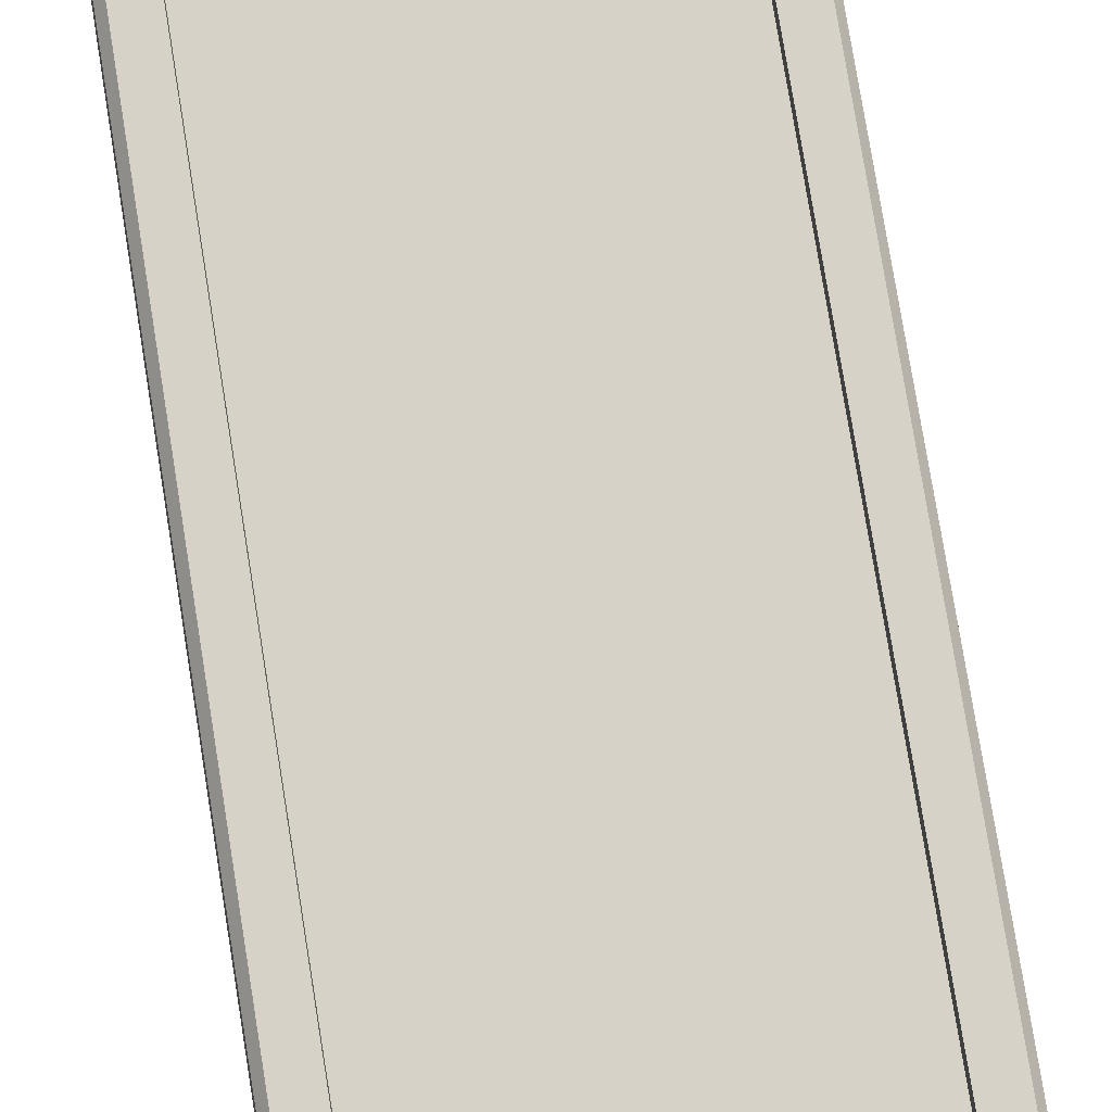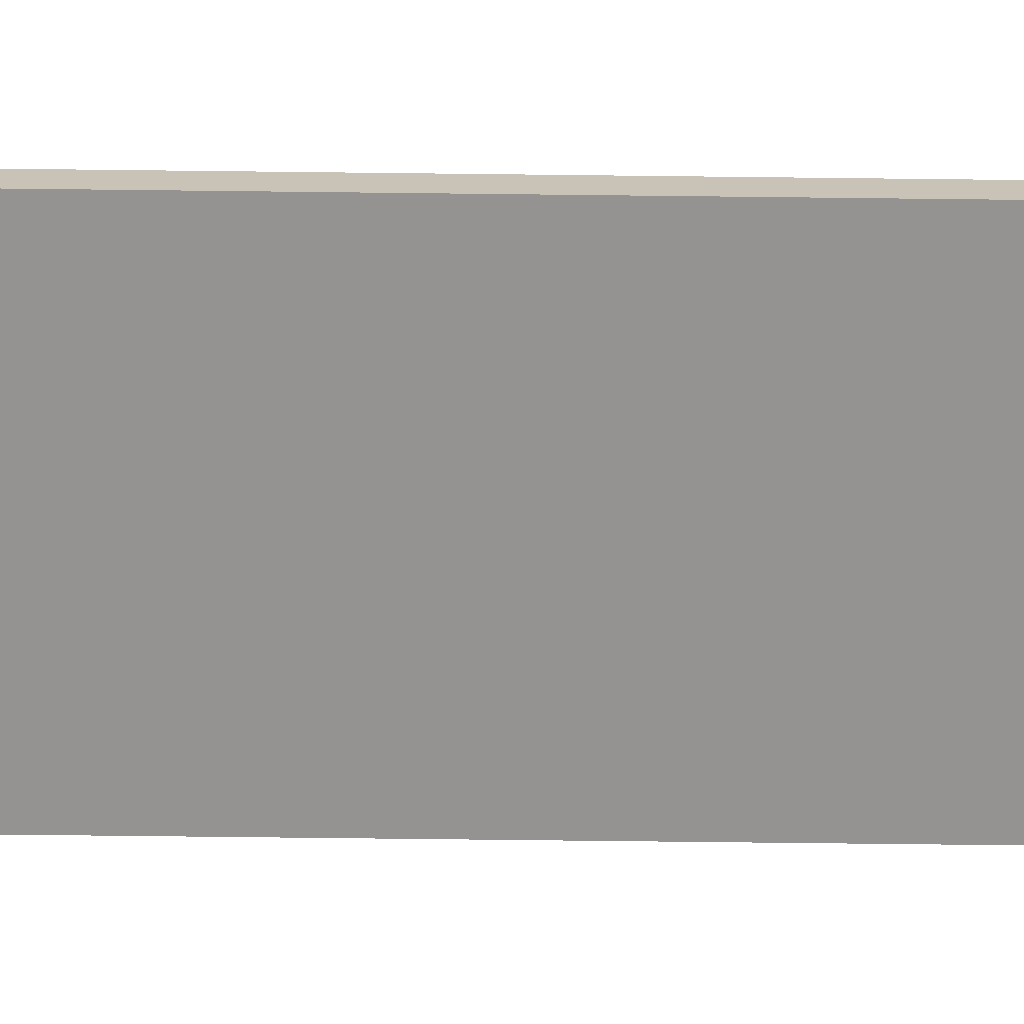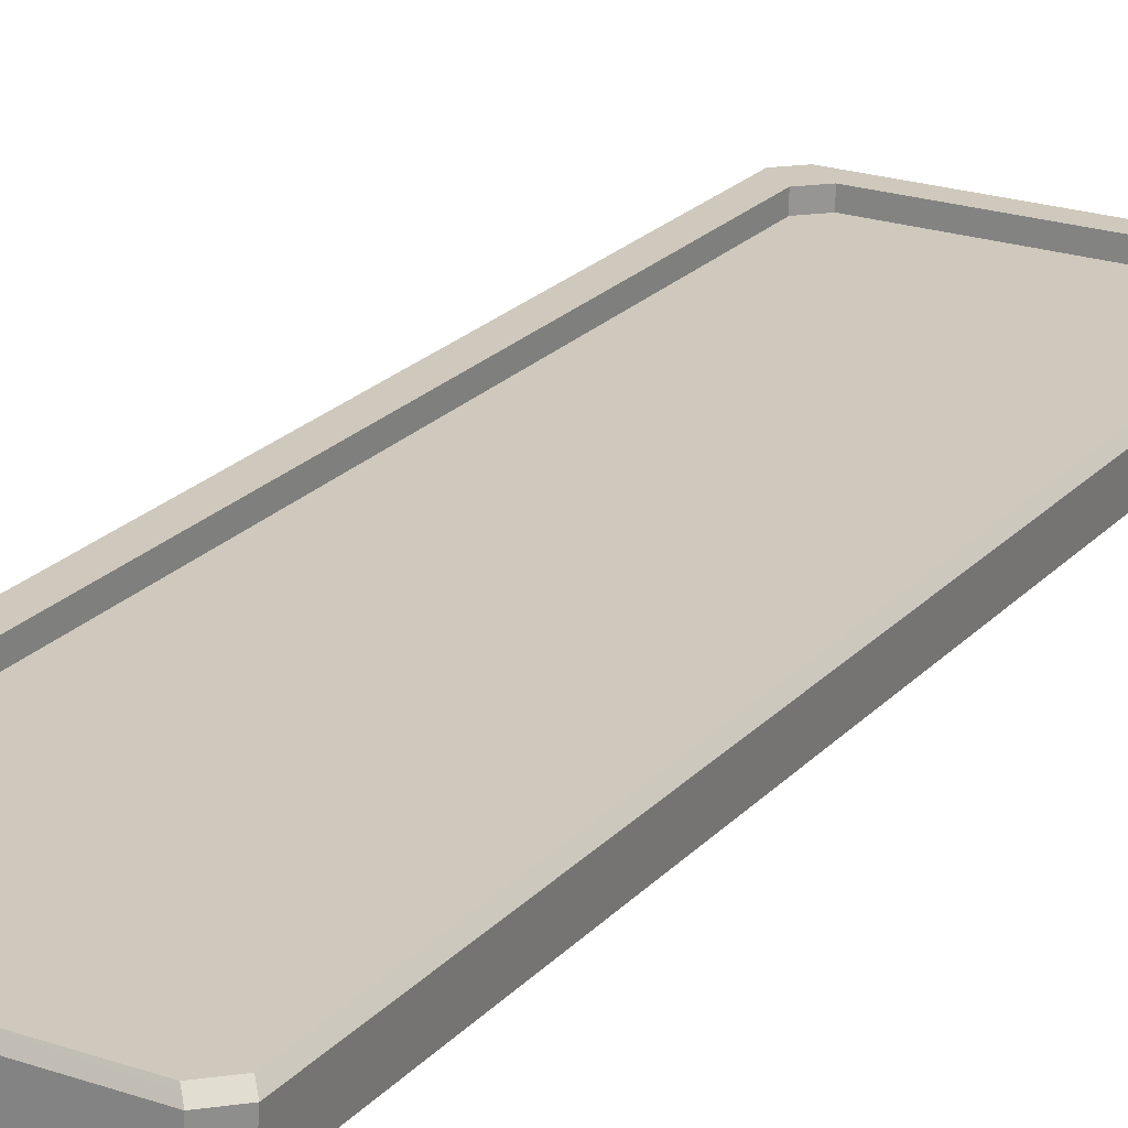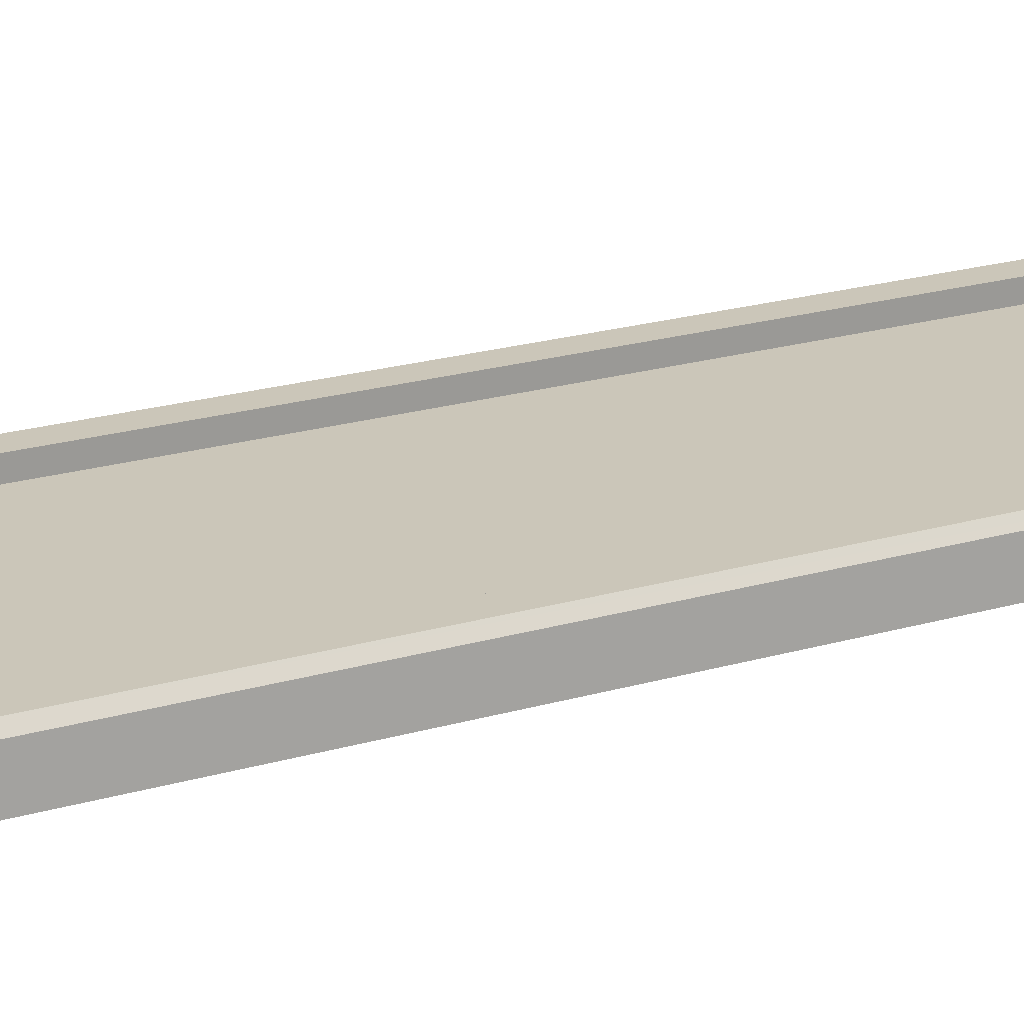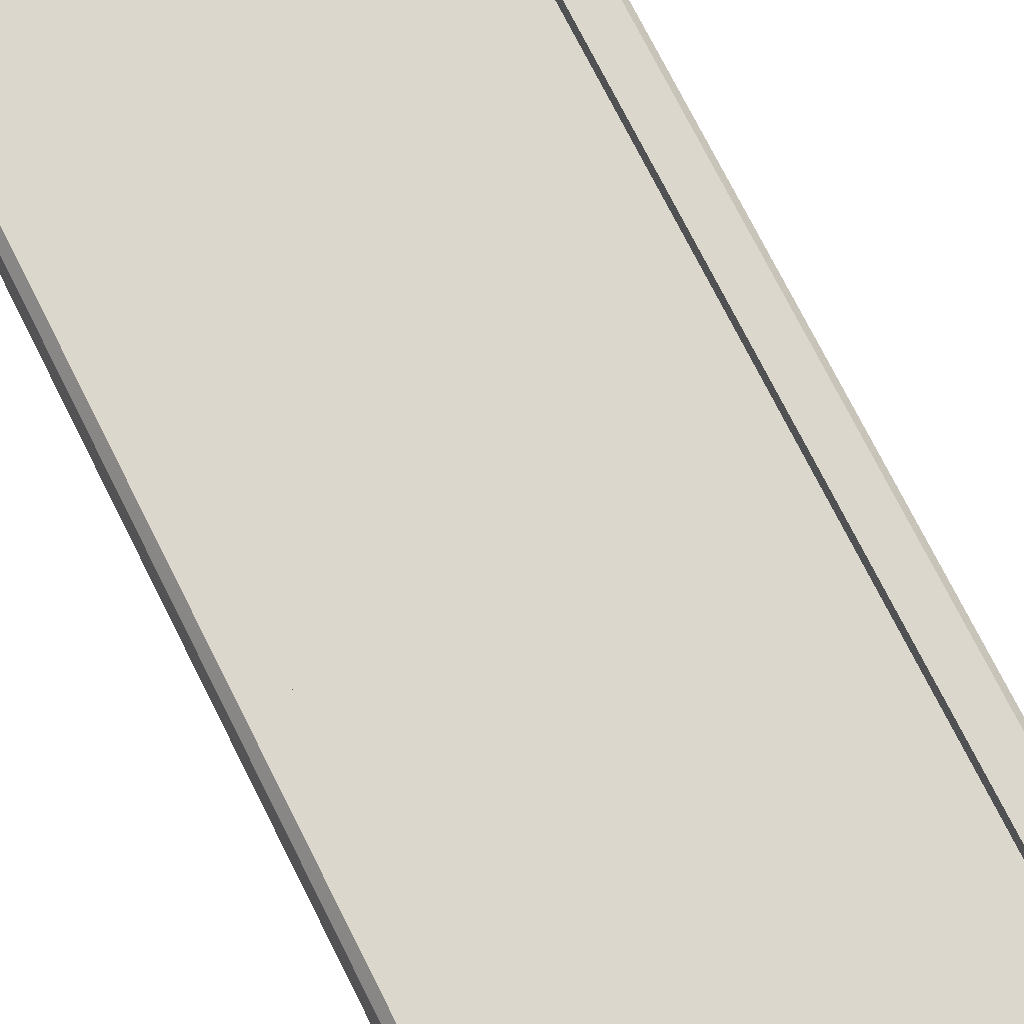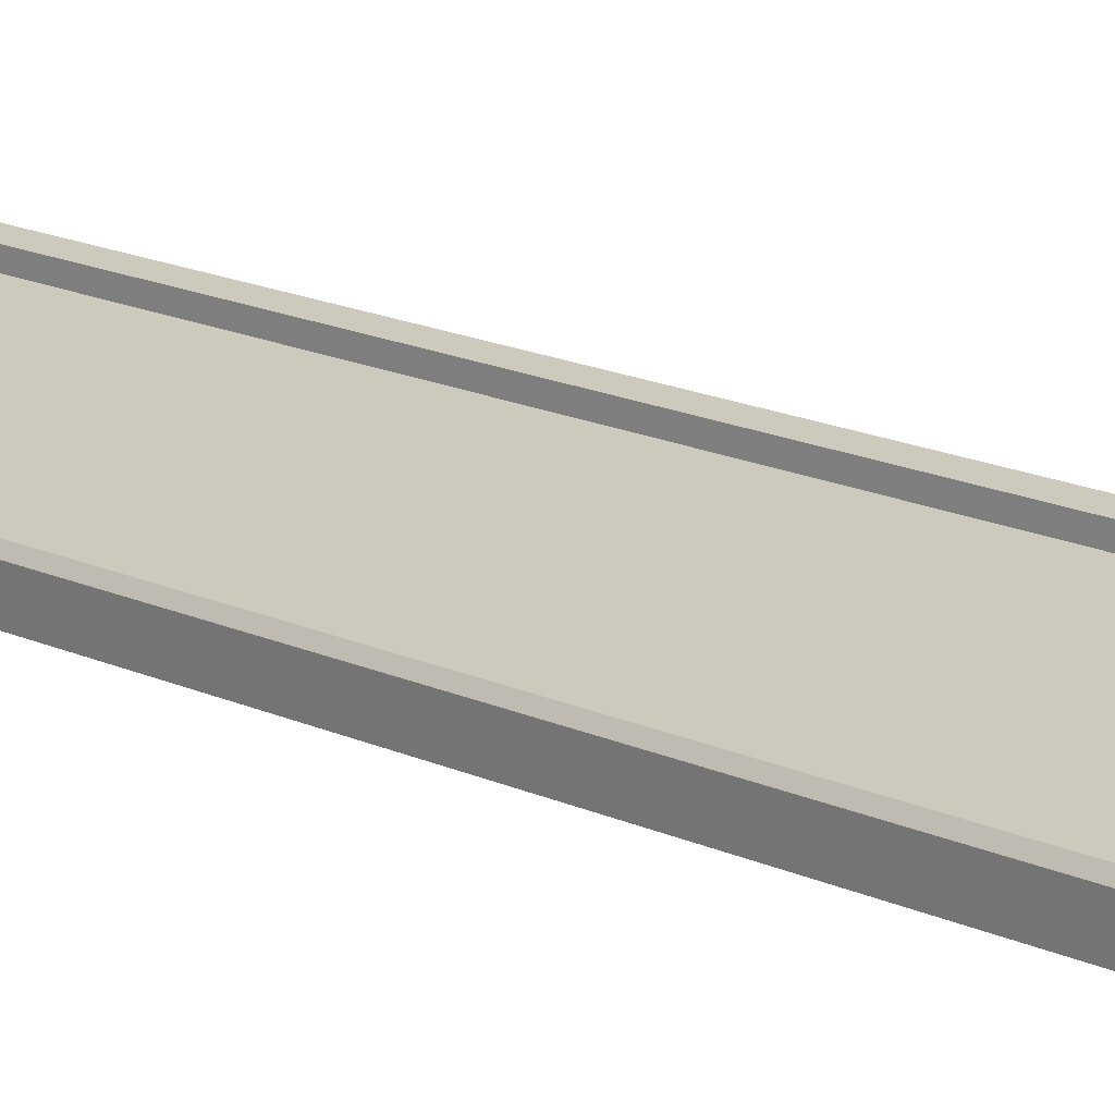
<metadata>
{"format":"obj","ext":"obj","renderer":"f3d","projection":"perspective","resolution":1024,"background":"white","views":[{"elev":77.3,"azim":-9.4,"up":"+Z"},{"elev":-66.7,"azim":-90.9,"up":"+Z"},{"elev":22.5,"azim":30.3,"up":"+Z"},{"elev":20.9,"azim":-118.4,"up":"+Z"},{"elev":73.0,"azim":-26.8,"up":"+Z"},{"elev":22.6,"azim":125.1,"up":"+Z"}]}
</metadata>
<code>
g Laboratory_OBJ_ComputerKeyboard_01
v 0.09124 0.362 0.006377
v -0.1003 0.3482 0.006579
v -0.08638 0.3614 0.006576
v 0.08814 -0.3613 0.005684
v -0.08948 -0.3619 0.005882
v 0.102 -0.3481 0.005681
v 0.1096 -0.3823 -0.01464
v 0.1254 -0.369 0.01212
v 0.1235 -0.369 -0.01464
v 0.1254 -0.369 0.01212
v 0.1096 -0.3823 -0.01464
v 0.1115 -0.3822 0.01212
v -0.1138 -0.383 0.01237
v -0.1294 -0.3699 -0.01436
v -0.1275 -0.3699 0.0124
v -0.1294 -0.3699 -0.01436
v -0.1138 -0.383 0.01237
v -0.1156 -0.383 -0.01438
v 0.1267 0.3699 -0.01393
v 0.1148 0.383 0.01285
v 0.1129 0.383 -0.0139
v 0.1148 0.383 0.01285
v 0.1267 0.3699 -0.01393
v 0.1286 0.3699 0.01283
v -0.1123 0.3822 -0.01365
v -0.1244 0.369 0.01311
v -0.1262 0.369 -0.01365
v -0.1244 0.369 0.01311
v -0.1123 0.3822 -0.01365
v -0.1105 0.3823 0.01311
v -0.123 -0.3662 0.01809
v -0.08947 -0.362 0.01806
v -0.1092 -0.3793 0.01806
v -0.08947 -0.362 0.01806
v -0.123 -0.3662 0.01809
v -0.1033 -0.3488 0.01809
v 0.1077 -0.3785 0.01782
v 0.1021 -0.3481 0.01786
v 0.1216 -0.3653 0.01782
v 0.1021 -0.3481 0.01786
v 0.1077 -0.3785 0.01782
v 0.08815 -0.3613 0.01786
v 0.1248 0.3662 0.01852
v 0.09125 0.362 0.01855
v 0.111 0.3793 0.01855
v 0.09125 0.362 0.01855
v 0.1248 0.3662 0.01852
v 0.1051 0.3489 0.01853
v -0.1059 0.3786 0.01879
v -0.1003 0.3482 0.01875
v -0.1198 0.3654 0.01879
v -0.1003 0.3482 0.01875
v -0.1059 0.3786 0.01879
v -0.08636 0.3614 0.01875
v 0.08815 -0.3613 0.01786
v 0.102 -0.3481 0.005681
v 0.1021 -0.3481 0.01786
v 0.102 -0.3481 0.005681
v 0.08815 -0.3613 0.01786
v 0.08814 -0.3613 0.005684
v -0.08636 0.3614 0.01875
v -0.1003 0.3482 0.006579
v -0.1003 0.3482 0.01875
v -0.1003 0.3482 0.006579
v -0.08636 0.3614 0.01875
v -0.08638 0.3614 0.006576
v -0.123 -0.3662 0.01809
v -0.1138 -0.383 0.01237
v -0.1275 -0.3699 0.0124
v -0.1138 -0.383 0.01237
v -0.123 -0.3662 0.01809
v -0.1092 -0.3793 0.01806
v 0.1248 0.3662 0.01852
v 0.1148 0.383 0.01285
v 0.1286 0.3699 0.01283
v 0.1148 0.383 0.01285
v 0.1248 0.3662 0.01852
v 0.111 0.3793 0.01855
v -0.1294 -0.3699 -0.01436
v -0.1123 0.3822 -0.01365
v -0.1262 0.369 -0.01365
v 0.1267 0.3699 -0.01393
v 0.1129 0.383 -0.0139
v 0.1096 -0.3823 -0.01464
v -0.1156 -0.383 -0.01438
v 0.1235 -0.369 -0.01464
v -0.1156 -0.383 -0.01438
v 0.1115 -0.3822 0.01212
v 0.1096 -0.3823 -0.01464
v -0.1138 -0.383 0.01237
v 0.1235 -0.369 -0.01464
v 0.1286 0.3699 0.01283
v 0.1267 0.3699 -0.01393
v 0.1254 -0.369 0.01212
v 0.1129 0.383 -0.0139
v -0.1105 0.3823 0.01311
v -0.1123 0.3822 -0.01365
v 0.1148 0.383 0.01285
v -0.1262 0.369 -0.01365
v -0.1275 -0.3699 0.0124
v -0.1294 -0.3699 -0.01436
v -0.1244 0.369 0.01311
v -0.1092 -0.3793 0.01806
v 0.08815 -0.3613 0.01786
v 0.1077 -0.3785 0.01782
v -0.08947 -0.362 0.01806
v 0.1216 -0.3653 0.01782
v 0.1051 0.3489 0.01853
v 0.1248 0.3662 0.01852
v 0.1021 -0.3481 0.01786
v 0.111 0.3793 0.01855
v -0.08636 0.3614 0.01875
v -0.1059 0.3786 0.01879
v 0.09125 0.362 0.01855
v -0.1198 0.3654 0.01879
v -0.1033 -0.3488 0.01809
v -0.123 -0.3662 0.01809
v -0.1003 0.3482 0.01875
v 0.102 -0.3481 0.005681
v 0.09124 0.362 0.006377
v 0.105 0.3489 0.006349
v -0.08948 -0.3619 0.005882
v -0.1003 0.3482 0.006579
v -0.1033 -0.3488 0.005911
v -0.08947 -0.362 0.01806
v 0.08814 -0.3613 0.005684
v 0.08815 -0.3613 0.01786
v -0.08948 -0.3619 0.005882
v 0.1021 -0.3481 0.01786
v 0.105 0.3489 0.006349
v 0.1051 0.3489 0.01853
v 0.102 -0.3481 0.005681
v 0.09125 0.362 0.01855
v -0.08638 0.3614 0.006576
v -0.08636 0.3614 0.01875
v 0.09124 0.362 0.006377
v -0.1003 0.3482 0.01875
v -0.1033 -0.3488 0.005911
v -0.1033 -0.3488 0.01809
v -0.1003 0.3482 0.006579
v -0.1033 -0.3488 0.01809
v -0.08948 -0.3619 0.005882
v -0.08947 -0.362 0.01806
v -0.1033 -0.3488 0.005911
v 0.1051 0.3489 0.01853
v 0.09124 0.362 0.006377
v 0.09125 0.362 0.01855
v 0.105 0.3489 0.006349
v -0.1092 -0.3793 0.01806
v 0.1115 -0.3822 0.01212
v -0.1138 -0.383 0.01237
v 0.1077 -0.3785 0.01782
v 0.1216 -0.3653 0.01782
v 0.1286 0.3699 0.01283
v 0.1254 -0.369 0.01212
v 0.1248 0.3662 0.01852
v 0.111 0.3793 0.01855
v -0.1105 0.3823 0.01311
v 0.1148 0.383 0.01285
v -0.1059 0.3786 0.01879
v -0.1198 0.3654 0.01879
v -0.1275 -0.3699 0.0124
v -0.1244 0.369 0.01311
v -0.123 -0.3662 0.01809
v 0.1077 -0.3785 0.01782
v 0.1254 -0.369 0.01212
v 0.1115 -0.3822 0.01212
v 0.1216 -0.3653 0.01782
v -0.1059 0.3786 0.01879
v -0.1244 0.369 0.01311
v -0.1105 0.3823 0.01311
v -0.1198 0.3654 0.01879
g Laboratory_OBJ_ComputerKeyboard_01_0
f 3 2 1
f 6 5 4
f 9 8 7
f 12 11 10
f 15 14 13
f 18 17 16
f 21 20 19
f 24 23 22
f 27 26 25
f 30 29 28
f 33 32 31
f 36 35 34
f 39 38 37
f 42 41 40
f 45 44 43
f 48 47 46
f 51 50 49
f 54 53 52
f 57 56 55
f 60 59 58
f 63 62 61
f 66 65 64
f 69 68 67
f 72 71 70
f 75 74 73
f 78 77 76
f 81 80 79
f 80 82 79
f 83 82 80
f 82 84 79
f 79 84 85
f 86 84 82
f 89 88 87
f 90 87 88
f 93 92 91
f 94 91 92
f 97 96 95
f 98 95 96
f 101 100 99
f 102 99 100
f 105 104 103
f 106 103 104
f 109 108 107
f 110 107 108
f 113 112 111
f 114 111 112
f 117 116 115
f 118 115 116
f 121 120 119
f 120 122 119
f 123 122 120
f 124 122 123
f 127 126 125
f 128 125 126
f 131 130 129
f 132 129 130
f 135 134 133
f 136 133 134
f 139 138 137
f 140 137 138
f 143 142 141
f 144 141 142
f 147 146 145
f 148 145 146
f 151 150 149
f 152 149 150
f 155 154 153
f 156 153 154
f 159 158 157
f 160 157 158
f 163 162 161
f 164 161 162
f 167 166 165
f 168 165 166
f 171 170 169
f 172 169 170

</code>
